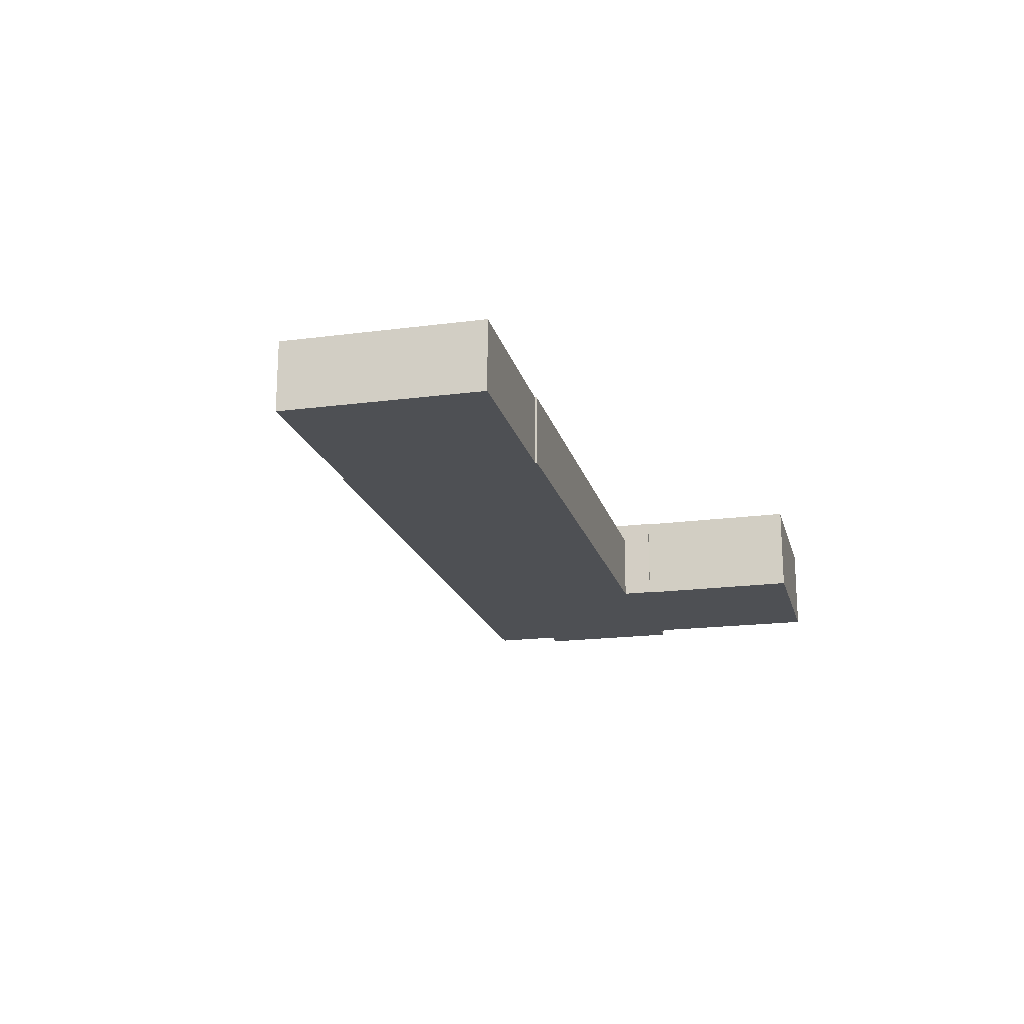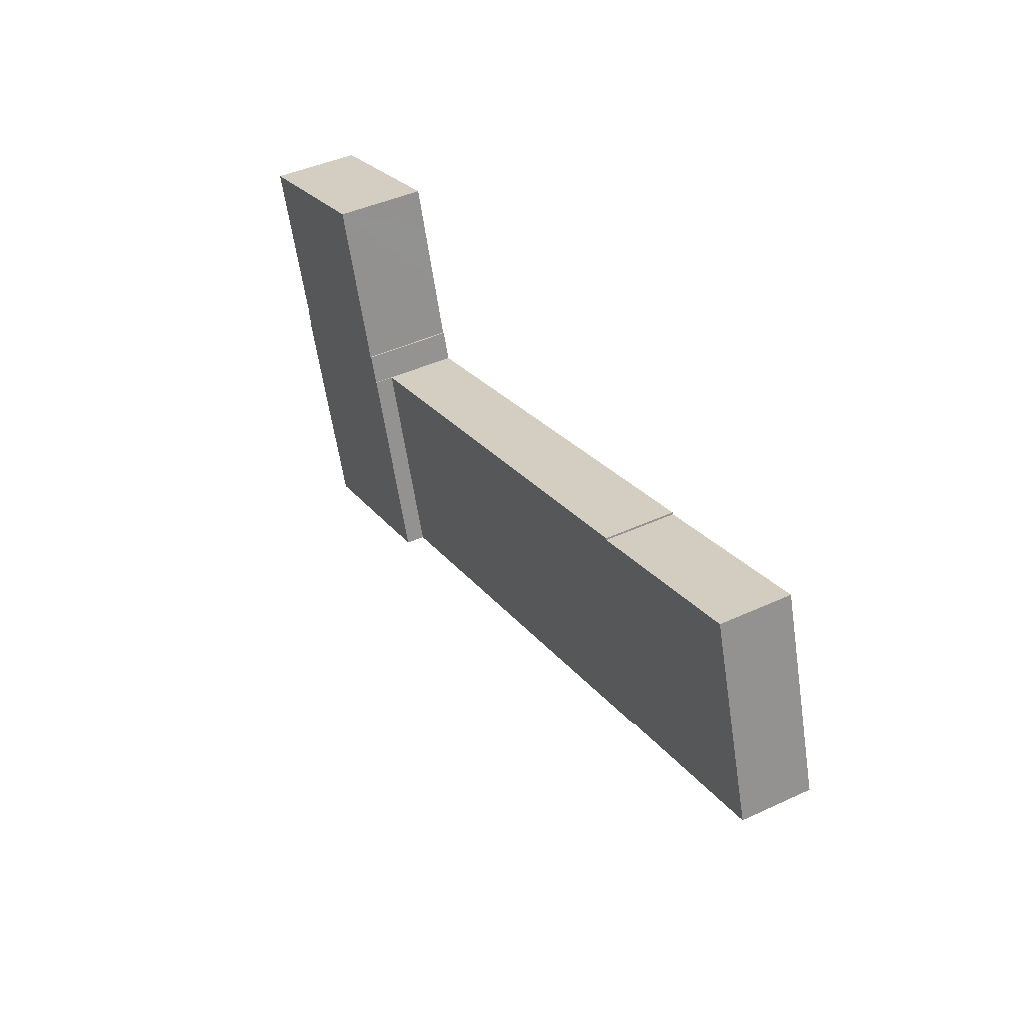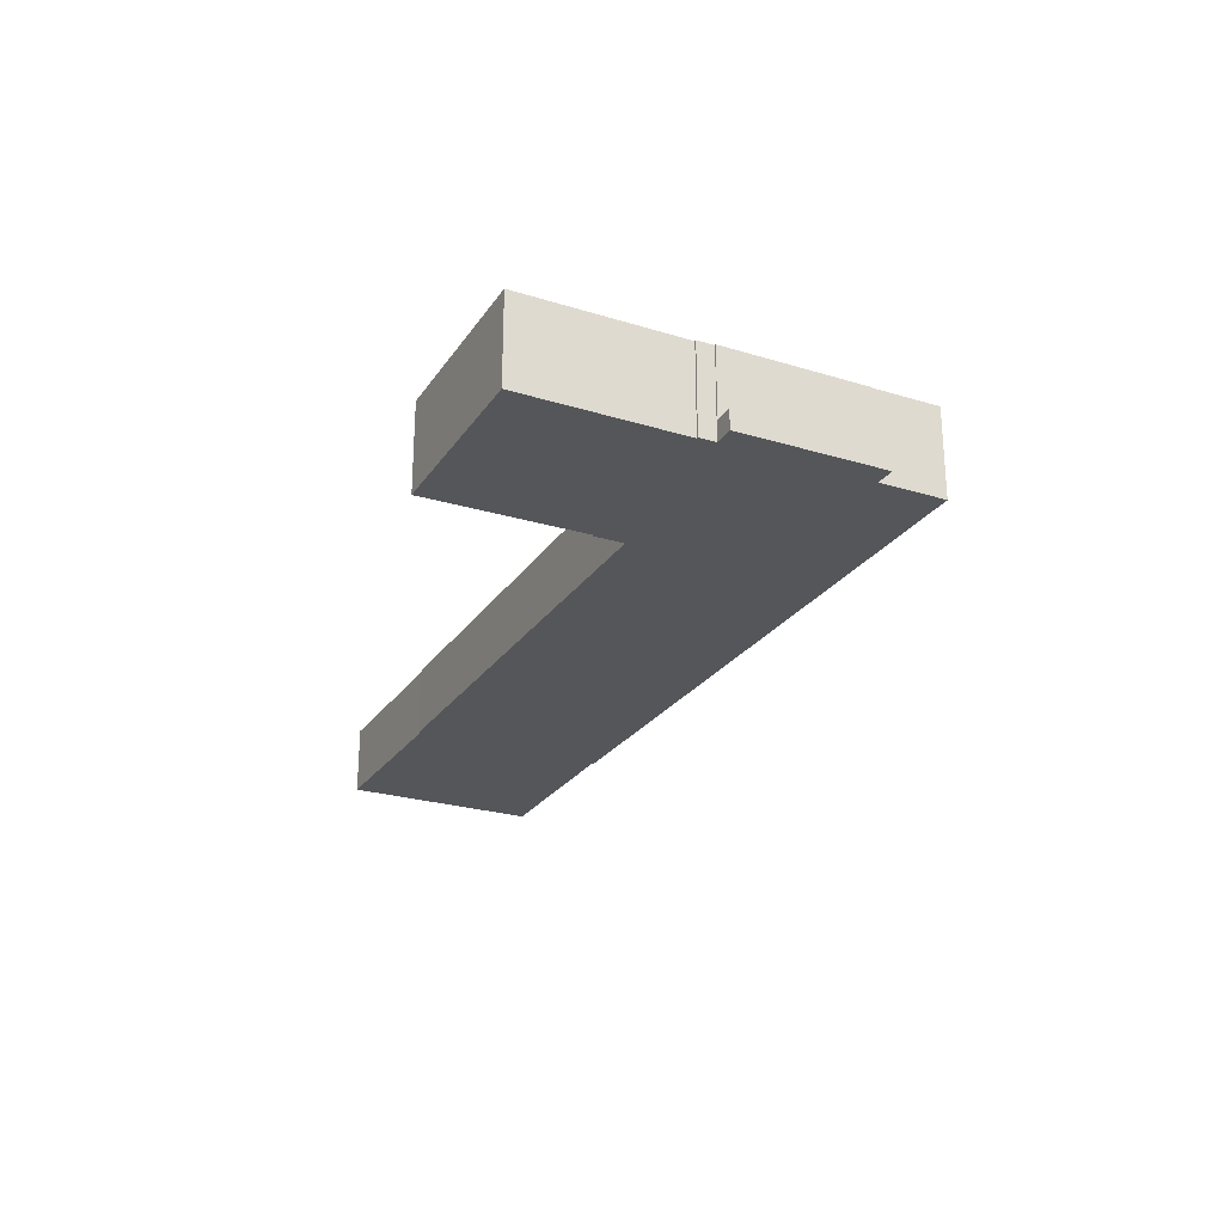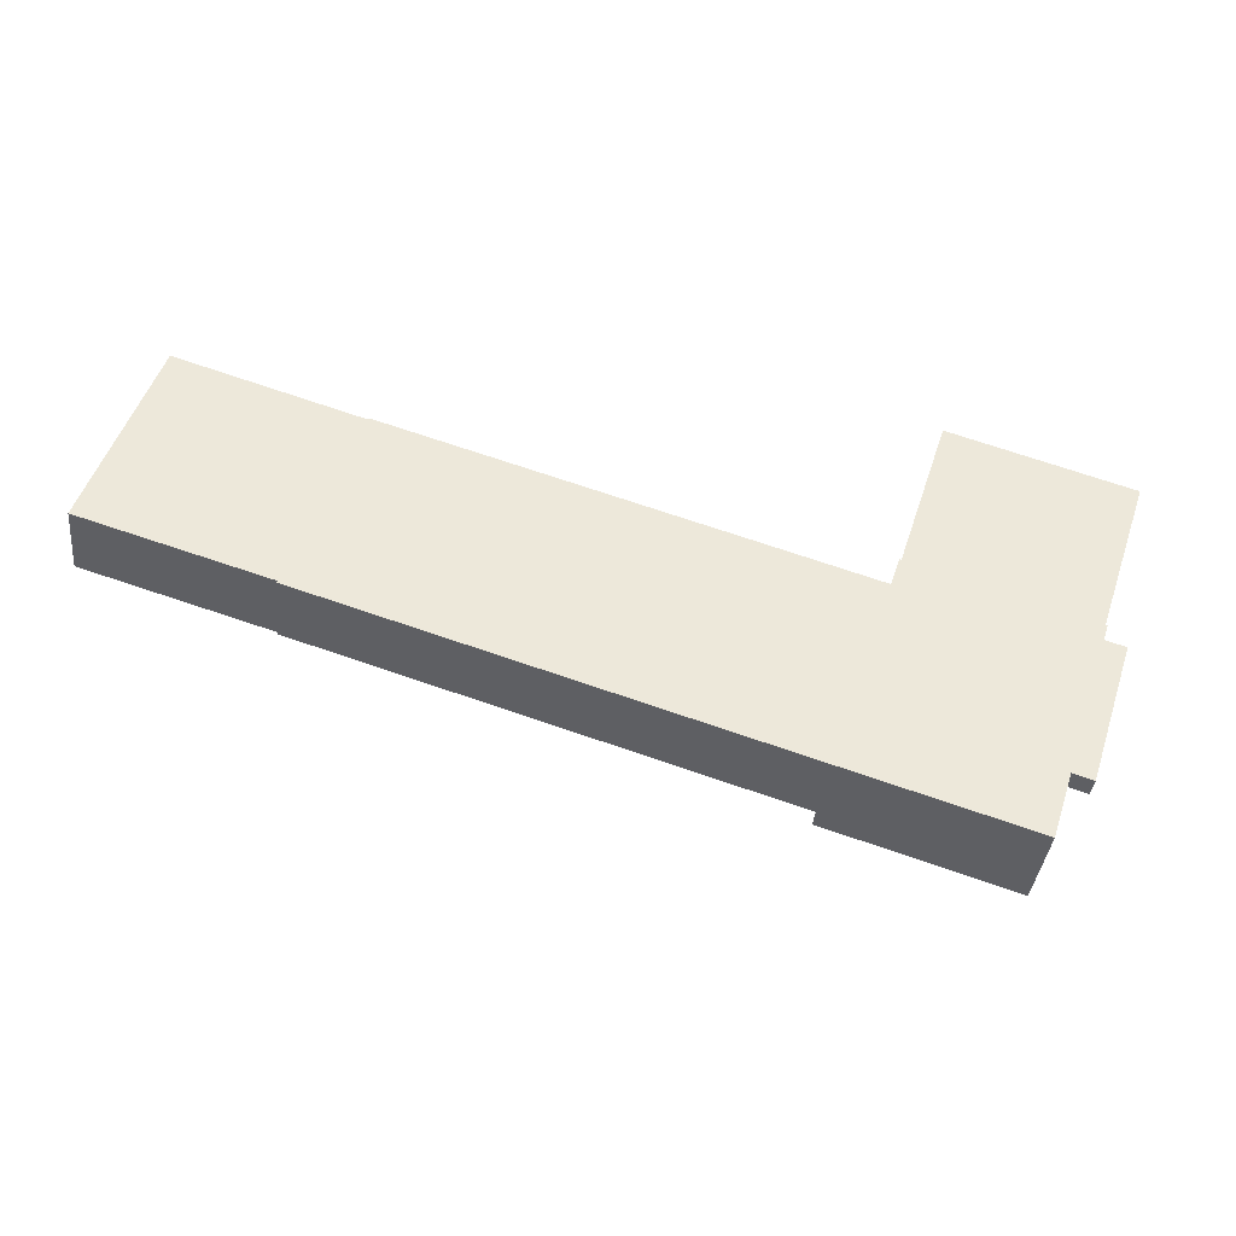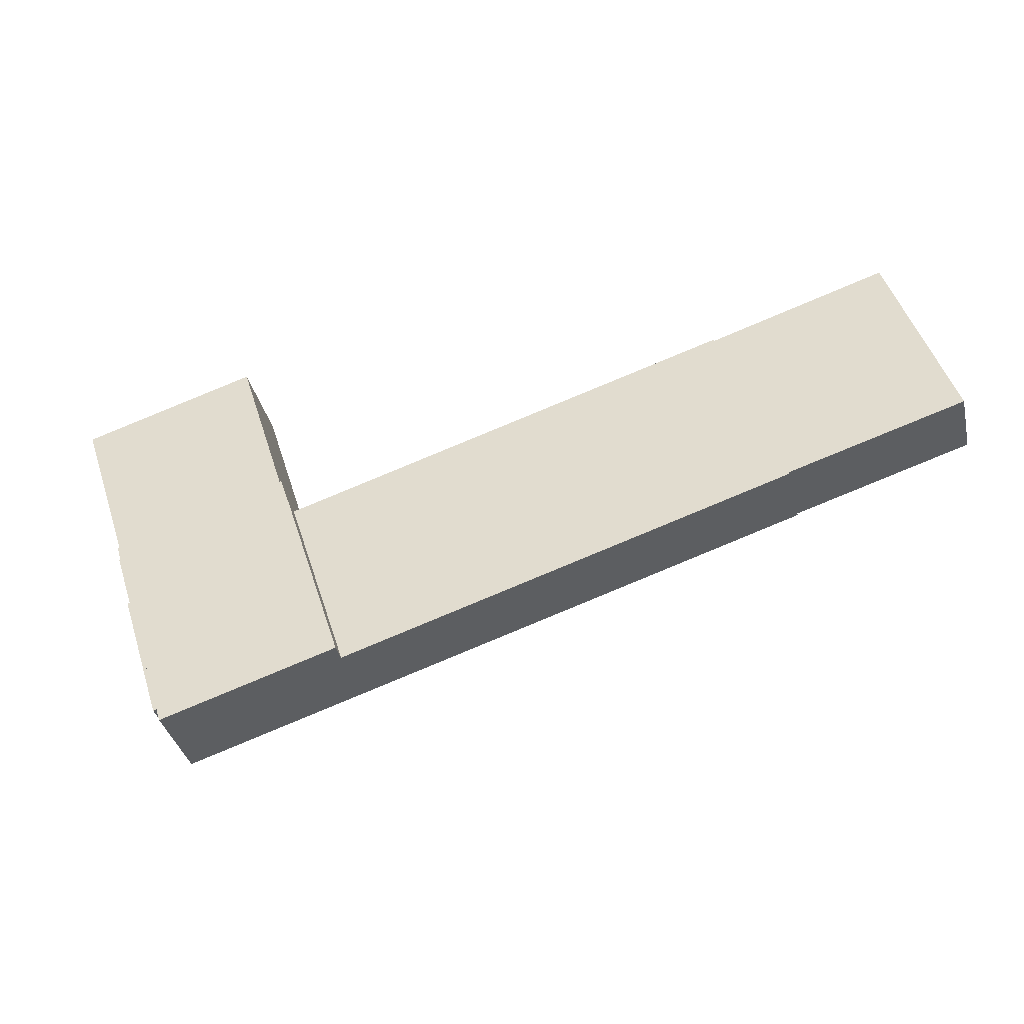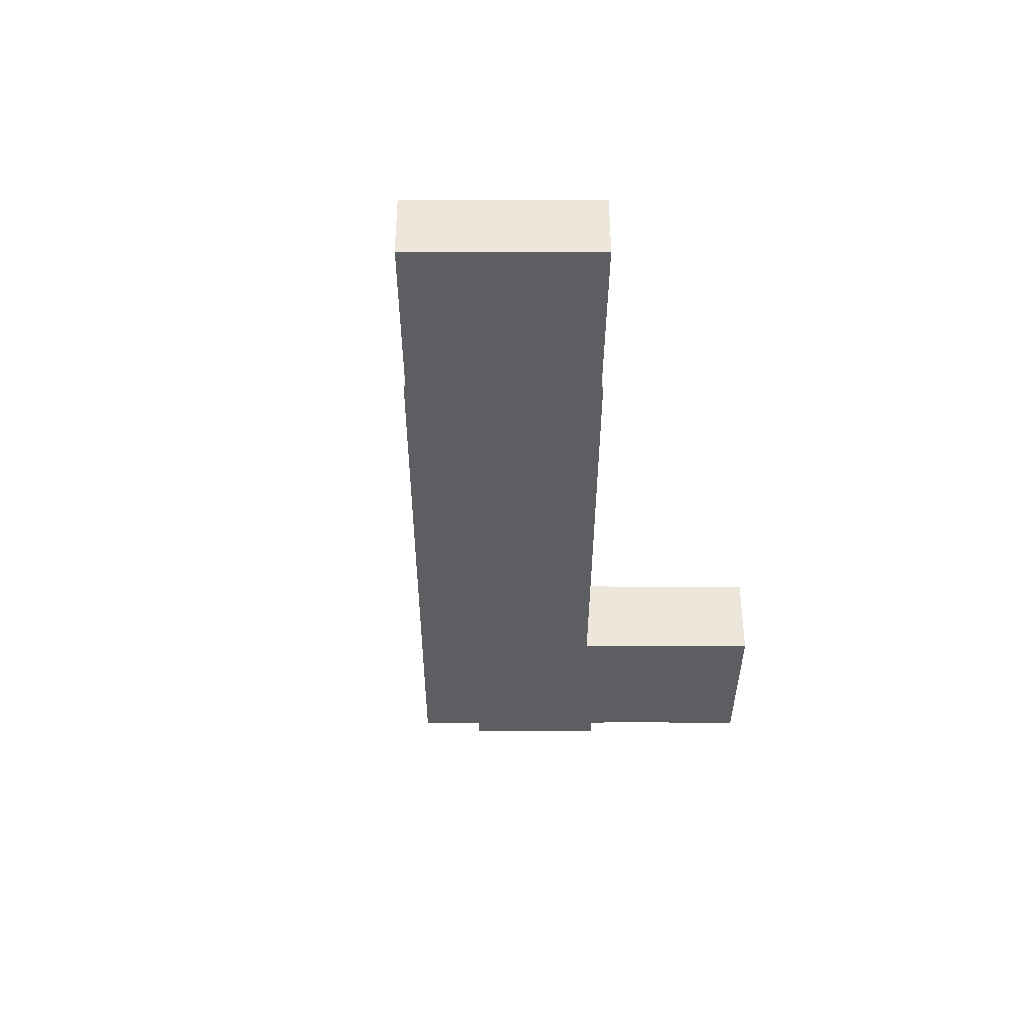
<metadata>
{"format":"obj","ext":"obj","renderer":"f3d","projection":"perspective","resolution":1024,"background":"white","views":[{"elev":-18.8,"azim":-57.9,"up":"+Y"},{"elev":44.0,"azim":-118.4,"up":"+Z"},{"elev":-25.2,"azim":81.9,"up":"+Y"},{"elev":-38.2,"azim":-6.1,"up":"+Z"},{"elev":-37.1,"azim":-166.7,"up":"+Z"},{"elev":-37.3,"azim":-72.0,"up":"+Y"}]}
</metadata>
<code>
v  161 3.68 -39.23
v  164 3.68 -35.66
v  162.6 3.68 -39.77
v  159 3.68 -38.58
v  159 3.68 -38.48
v  167.1 3.68 -14.14
v  170.6 3.68 -15.29
v  171.2 3.68 -13.4
v  167.7 3.68 -12.25
v  171.4 3.68 -12.97
v  167.9 3.68 -11.84
v  159 2.363e-15 -38.58
v  159 2.356e-15 -38.48
v  167.1 8.656e-16 -14.14
v  167.7 7.501e-16 -12.25
v  167.9 7.252e-16 -11.84
v  171.4 7.939e-16 -12.97
v  171.2 8.203e-16 -13.4
v  170.6 9.36e-16 -15.29
v  164 2.184e-15 -35.66
v  162.6 2.435e-15 -39.77
v  161 2.402e-15 -39.23
v  177.8 16.9 19.99
v  144.8 16.9 32.18
v  178.2 16.9 21.28
v  142.4 16.9 24.7
v  175.9 16.9 14.24
v  175 16.9 11.46
v  139.1 16.9 14.24
v  174.8 16.9 10.81
v  174.4 16.9 9.686
v  168.3 16.9 -8.575
v  135.2 16.9 2.288
v  168.1 16.9 -10.32
v  168.6 16.9 -8.683
v  167.7 16.9 -12.25
v  167.6 16.9 -11.77
v  167.9 16.9 -11.84
v  133.7 16.9 -1.096
v  133.1 16.9 -2.983
v  167.1 16.9 -14.14
v  133.1 16.9 -3.078
v  159 16.9 -38.48
v  125.1 16.9 -27.43
v  133 16.9 -3.053
v  159 16.9 -38.58
v  158.9 16.9 -38.54
v  121.1 16.9 -39.67
v  158.4 16.9 -40.04
v  158.3 16.9 -40.35
v  154.9 16.9 -50.71
v  134.9 16.9 2.398
v  167.7 16.9 -11.43
v  167.6 7.204e-16 -11.77
v  167.7 6.996e-16 -11.43
v  168.6 5.317e-16 -8.683
v  168.1 6.32e-16 -10.32
v  158.9 2.36e-15 -38.54
v  158.4 2.452e-15 -40.04
v  154.9 3.105e-15 -50.71
v  158.3 2.471e-15 -40.35
v  178.2 -1.303e-15 21.28
v  177.8 -1.224e-15 19.99
v  175.9 -8.72e-16 14.24
v  168.3 5.251e-16 -8.575
v  175 -7.018e-16 11.46
v  174.4 -5.931e-16 9.686
v  174.8 -6.618e-16 10.81
v  133 1.869e-16 -3.053
v  133.1 1.885e-16 -3.078
v  134.9 -1.468e-16 2.398
v  135.2 -1.401e-16 2.288
v  144.8 -1.97e-15 32.18
v  121.1 2.429e-15 -39.67
v  125.1 1.68e-15 -27.43
v  133.1 1.827e-16 -2.983
v  133.7 6.711e-17 -1.096
v  139.1 -8.72e-16 14.24
v  142.4 -1.513e-15 24.7
v  80.03 13.35 14.24
v  46.09 13.35 24.95
v  46.2 13.35 25.29
v  34.16 13.35 -10.94
v  34.05 13.35 -11.27
v  47.23 13.35 -15.57
v  52.52 13.35 -17.3
v  61.44 13.35 -20.21
v  133 13.35 -3.053
v  62.53 13.35 -20.57
v  77.64 13.35 -25.5
v  78.73 13.35 -25.85
v  91.9 13.35 -30.15
v  92.99 13.35 -30.51
v  94.84 13.35 -31.11
v  100.5 13.35 -32.98
v  102.5 13.35 -33.61
v  108.2 13.35 -35.47
v  109 13.35 -35.74
v  110.1 13.35 -36.09
v  125.1 13.35 -27.43
v  121.1 13.35 -39.67
v  18.81 13.35 34.03
v  9.699 13.35 29.68
v  11.87 13.35 36.34
v  9.029 13.35 27.63
v  4.653 13.35 14.24
v  3.902 13.35 11.94
v  2.018 13.35 6.175
v  26.36 13.35 31.52
v  1.607 13.35 4.917
v  0 13.35 8.173e-16
v  6.938 13.35 -2.222
v  14.55 13.35 -4.658
v  23.26 13.35 -7.449
v  24.41 13.35 -7.815
v  110.1 2.21e-15 -36.09
v  109 2.188e-15 -35.74
v  108.2 2.172e-15 -35.47
v  102.5 2.058e-15 -33.61
v  100.5 2.019e-15 -32.98
v  94.84 1.905e-15 -31.11
v  92.99 1.868e-15 -30.51
v  91.9 1.846e-15 -30.15
v  78.73 1.583e-15 -25.85
v  77.64 1.561e-15 -25.5
v  62.53 1.259e-15 -20.57
v  61.44 1.237e-15 -20.21
v  52.52 1.059e-15 -17.3
v  47.23 9.536e-16 -15.57
v  34.05 6.902e-16 -11.27
v  34.16 6.698e-16 -10.94
v  24.41 4.785e-16 -7.815
v  23.26 4.561e-16 -7.449
v  14.55 2.852e-16 -4.658
v  6.938 1.361e-16 -2.222
v  0 0 0
v  1.607 -3.011e-16 4.917
v  2.018 -3.781e-16 6.175
v  3.902 -7.313e-16 11.94
v  4.653 -8.72e-16 14.24
v  9.029 -1.692e-15 27.63
v  9.699 -1.817e-15 29.68
v  11.87 -2.225e-15 36.34
v  46.09 -1.528e-15 24.95
v  46.2 -1.548e-15 25.29
v  18.81 -2.084e-15 34.03
v  26.36 -1.93e-15 31.52
v  80.03 -8.72e-16 14.24
g defaultobject
f 1 2 3
f 2 1 4
f 2 4 5
f 2 5 6
f 2 6 7
f 7 6 8
f 8 6 9
f 8 9 10
f 10 9 11
f 12 5 4
f 5 12 6
f 6 12 13
f 6 13 14
f 6 14 9
f 9 14 15
f 9 15 11
f 11 15 16
f 16 10 11
f 10 16 17
f 17 8 10
f 8 17 7
f 7 17 2
f 2 17 18
f 2 18 19
f 2 19 20
f 2 20 3
f 3 20 21
f 21 1 3
f 1 21 4
f 4 21 12
f 12 21 22
f 20 22 21
f 22 20 12
f 12 20 13
f 13 20 14
f 14 20 19
f 14 19 18
f 14 18 15
f 15 18 17
f 15 17 16
f 23 24 25
f 24 23 26
f 26 23 27
f 26 27 28
f 26 28 29
f 29 28 30
f 29 30 31
f 29 31 32
f 29 32 33
f 34 32 35
f 36 37 38
f 37 36 39
f 39 36 40
f 40 36 41
f 40 41 42
f 42 41 43
f 42 44 45
f 44 42 43
f 44 43 46
f 44 46 47
f 44 47 48
f 48 47 49
f 48 49 50
f 48 50 51
f 33 39 52
f 39 33 32
f 39 32 34
f 39 34 53
f 39 53 37
f 53 54 37
f 54 53 34
f 54 34 35
f 54 35 55
f 55 35 56
f 55 56 57
f 16 36 38
f 36 16 41
f 41 16 43
f 43 16 46
f 46 16 15
f 46 15 12
f 12 15 14
f 12 14 13
f 58 49 47
f 49 58 50
f 50 58 51
f 51 58 59
f 51 59 60
f 60 59 61
f 62 23 25
f 23 62 27
f 27 62 28
f 28 62 30
f 30 62 31
f 31 62 32
f 32 62 63
f 32 63 64
f 32 64 65
f 65 64 66
f 65 66 67
f 67 66 68
f 54 38 37
f 38 54 16
f 69 42 45
f 42 69 70
f 71 33 52
f 33 71 72
f 73 25 24
f 25 73 62
f 65 35 32
f 35 65 56
f 12 47 46
f 47 12 58
f 60 48 51
f 48 60 74
f 74 44 48
f 44 74 45
f 45 74 75
f 45 75 69
f 70 40 42
f 40 70 39
f 39 70 52
f 52 70 76
f 52 76 71
f 71 76 77
f 72 29 33
f 29 72 78
f 29 78 26
f 26 78 24
f 24 78 79
f 24 79 73
f 77 72 71
f 79 62 73
f 62 79 78
f 62 78 63
f 63 78 72
f 63 72 64
f 64 72 66
f 66 72 68
f 68 72 67
f 67 72 65
f 65 72 77
f 65 77 76
f 65 76 70
f 75 70 69
f 70 75 65
f 65 75 56
f 56 75 57
f 57 75 55
f 55 75 54
f 54 75 16
f 16 75 15
f 15 75 14
f 14 75 13
f 13 75 74
f 13 74 58
f 58 74 60
f 58 60 59
f 59 60 61
f 12 13 58
f 80 81 82
f 81 80 83
f 83 80 84
f 84 80 85
f 85 80 86
f 86 80 87
f 87 80 88
f 87 88 89
f 89 88 90
f 90 88 91
f 91 88 92
f 92 88 93
f 93 88 94
f 94 88 95
f 95 88 96
f 96 88 97
f 97 88 98
f 98 88 99
f 99 88 100
f 99 100 101
f 102 103 104
f 103 102 105
f 105 102 106
f 106 102 107
f 107 102 108
f 108 102 109
f 108 109 110
f 110 109 111
f 111 109 112
f 112 109 81
f 112 81 113
f 113 81 114
f 114 81 115
f 115 81 83
f 69 100 88
f 100 69 75
f 100 75 101
f 101 75 74
f 74 99 101
f 99 74 116
f 99 116 98
f 98 116 97
f 97 116 96
f 96 116 117
f 96 117 118
f 96 118 119
f 96 119 95
f 95 119 94
f 94 119 120
f 94 120 121
f 94 121 93
f 93 121 92
f 92 121 91
f 91 121 122
f 91 122 123
f 91 123 124
f 91 124 90
f 90 124 89
f 89 124 125
f 89 125 126
f 89 126 87
f 87 126 86
f 86 126 127
f 86 127 128
f 86 128 85
f 85 128 129
f 85 129 84
f 84 129 130
f 131 115 83
f 115 131 132
f 115 132 114
f 114 132 113
f 113 132 133
f 113 133 134
f 113 134 112
f 112 134 111
f 111 134 135
f 111 135 136
f 130 83 84
f 83 130 131
f 136 110 111
f 110 136 108
f 108 136 107
f 107 136 137
f 107 137 106
f 106 137 105
f 105 137 138
f 105 138 139
f 105 139 140
f 105 140 141
f 105 141 103
f 103 141 104
f 104 141 142
f 104 142 143
f 144 82 81
f 82 144 145
f 143 102 104
f 102 143 109
f 109 143 146
f 109 146 81
f 81 146 147
f 81 147 144
f 80 69 88
f 69 80 148
f 148 80 82
f 148 82 145
f 142 146 143
f 146 142 141
f 146 141 140
f 146 140 147
f 147 140 139
f 147 139 138
f 147 138 144
f 144 138 137
f 144 137 136
f 144 136 135
f 144 135 134
f 144 148 145
f 148 144 134
f 148 134 133
f 148 133 132
f 148 132 131
f 148 131 130
f 148 130 129
f 148 129 69
f 69 129 128
f 69 128 127
f 69 127 126
f 69 126 125
f 69 125 124
f 69 124 123
f 69 123 122
f 69 122 121
f 69 121 120
f 69 120 75
f 75 120 119
f 75 119 118
f 75 118 117
f 75 117 116
f 75 116 74

</code>
